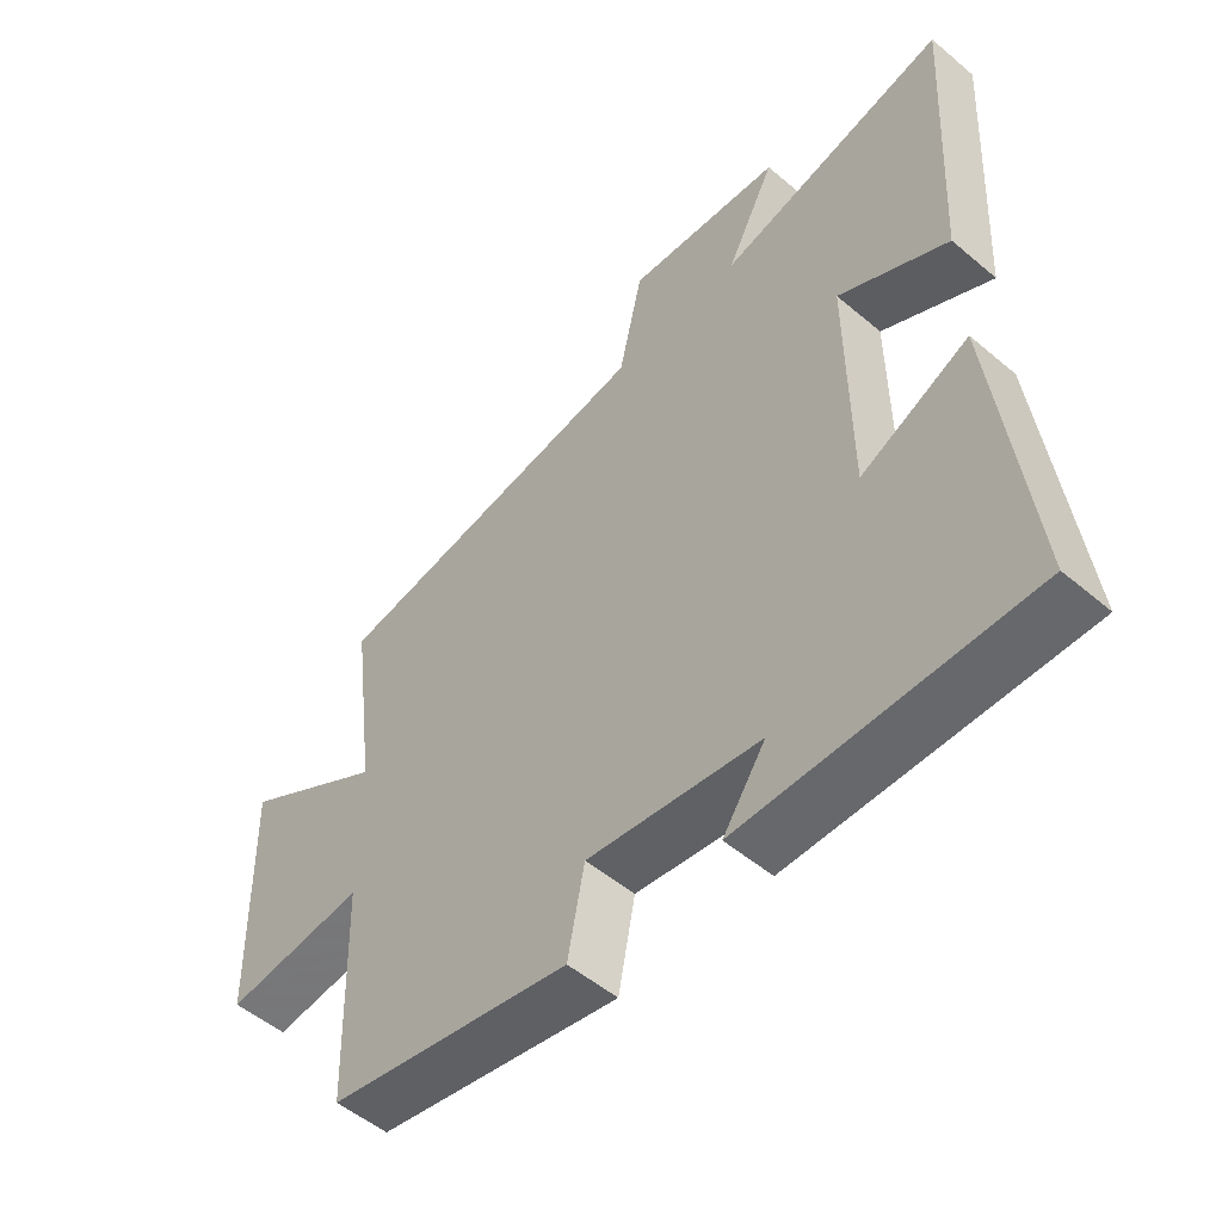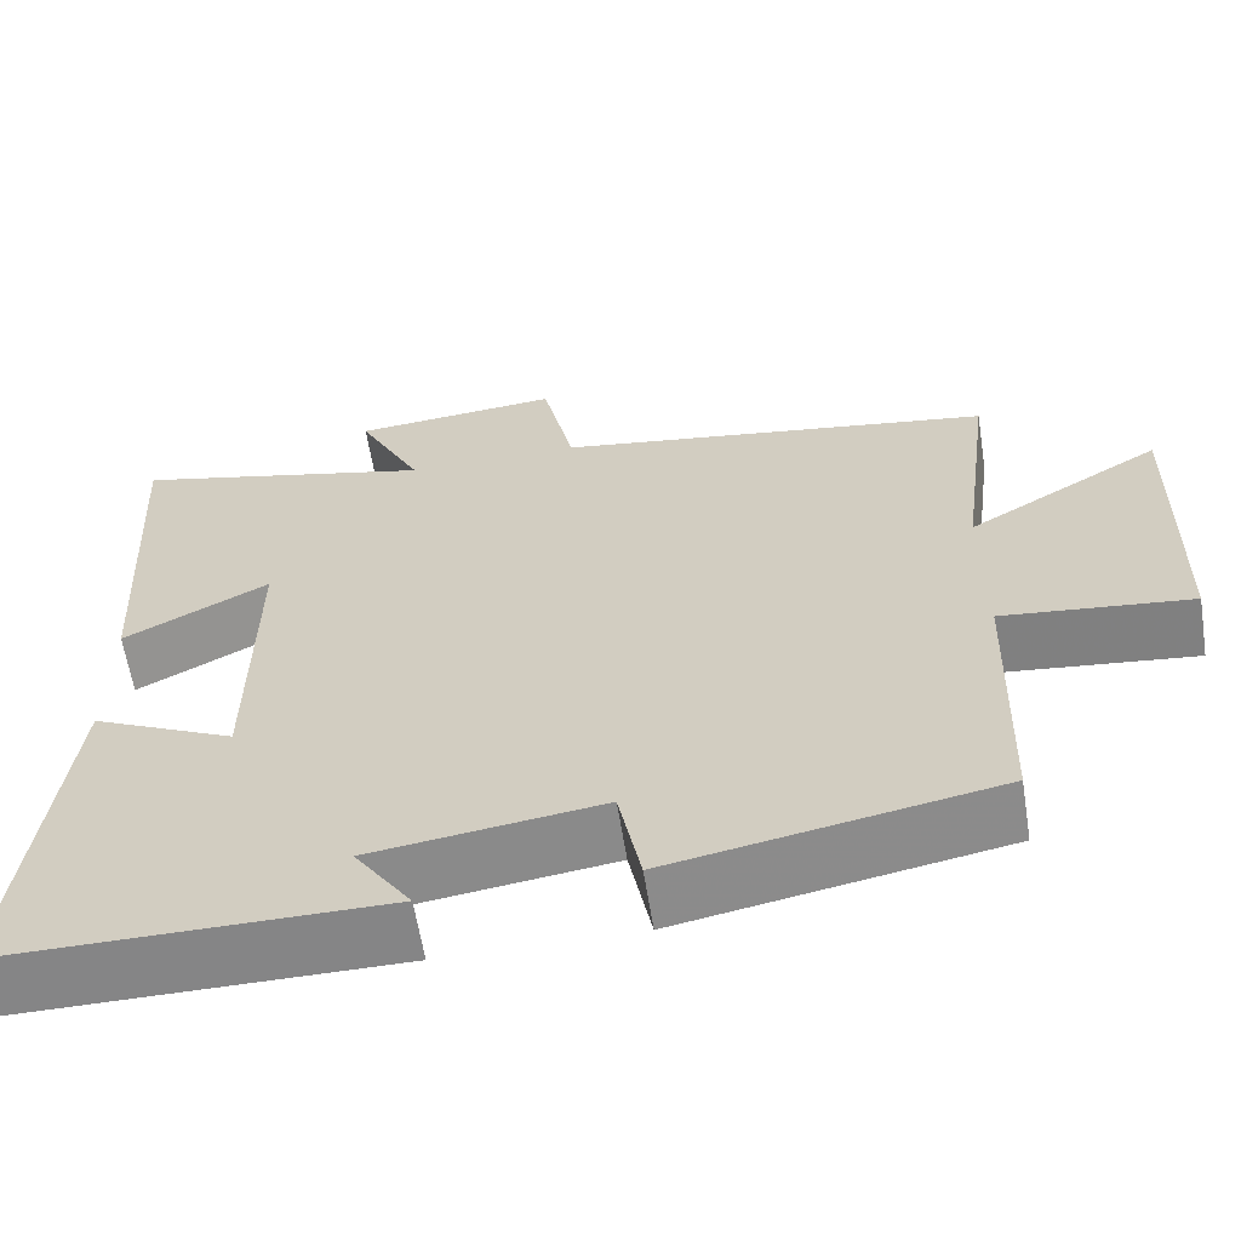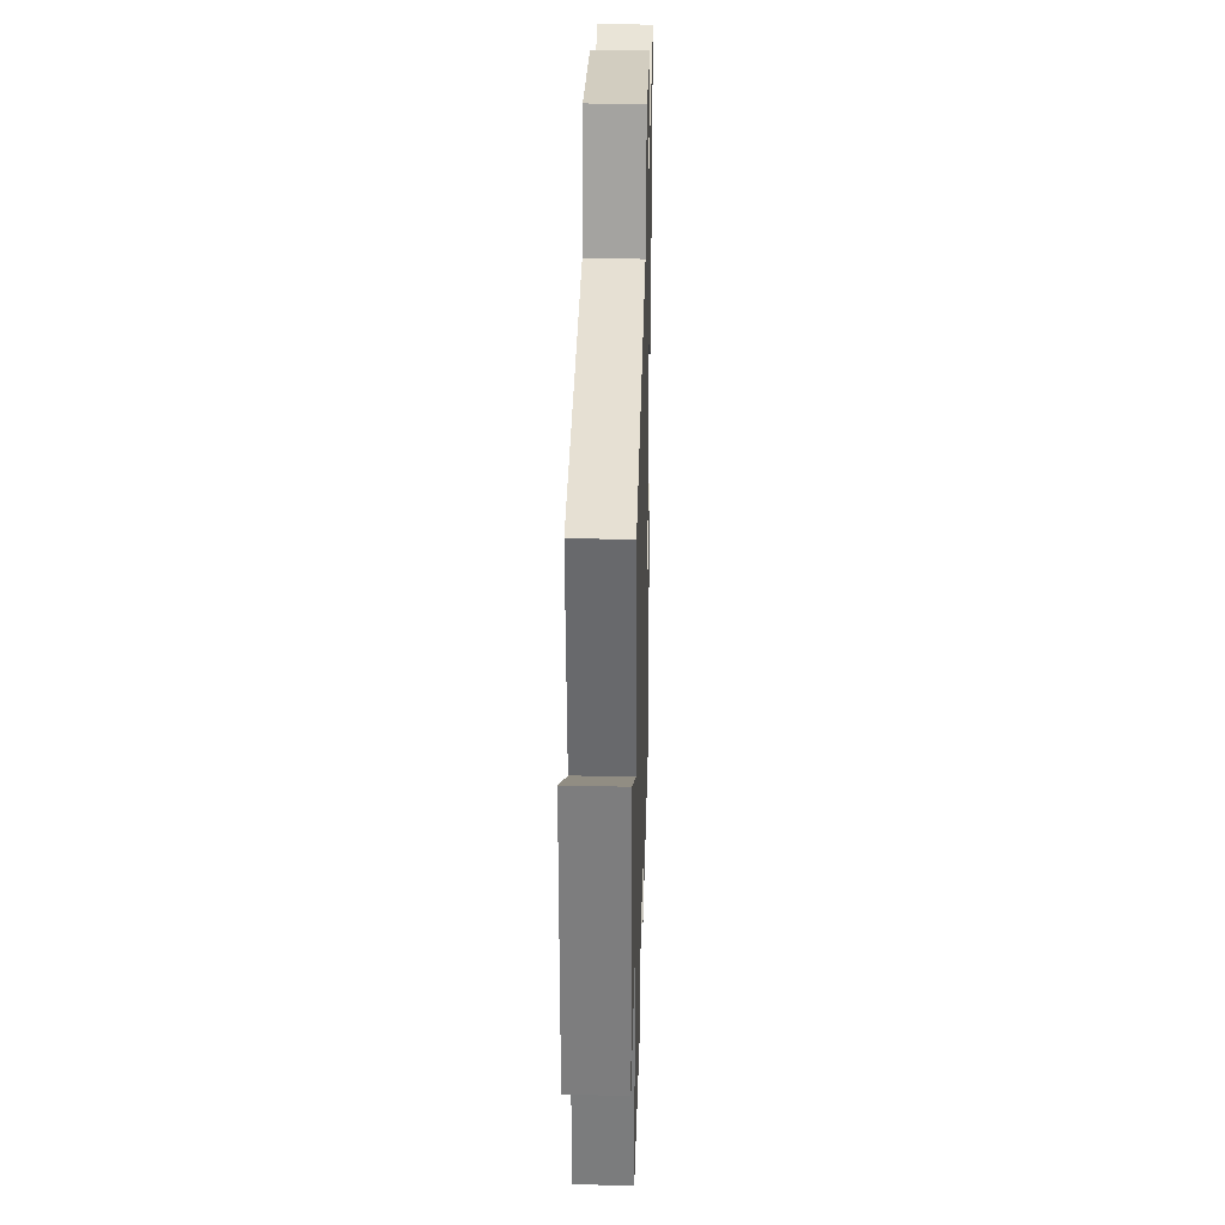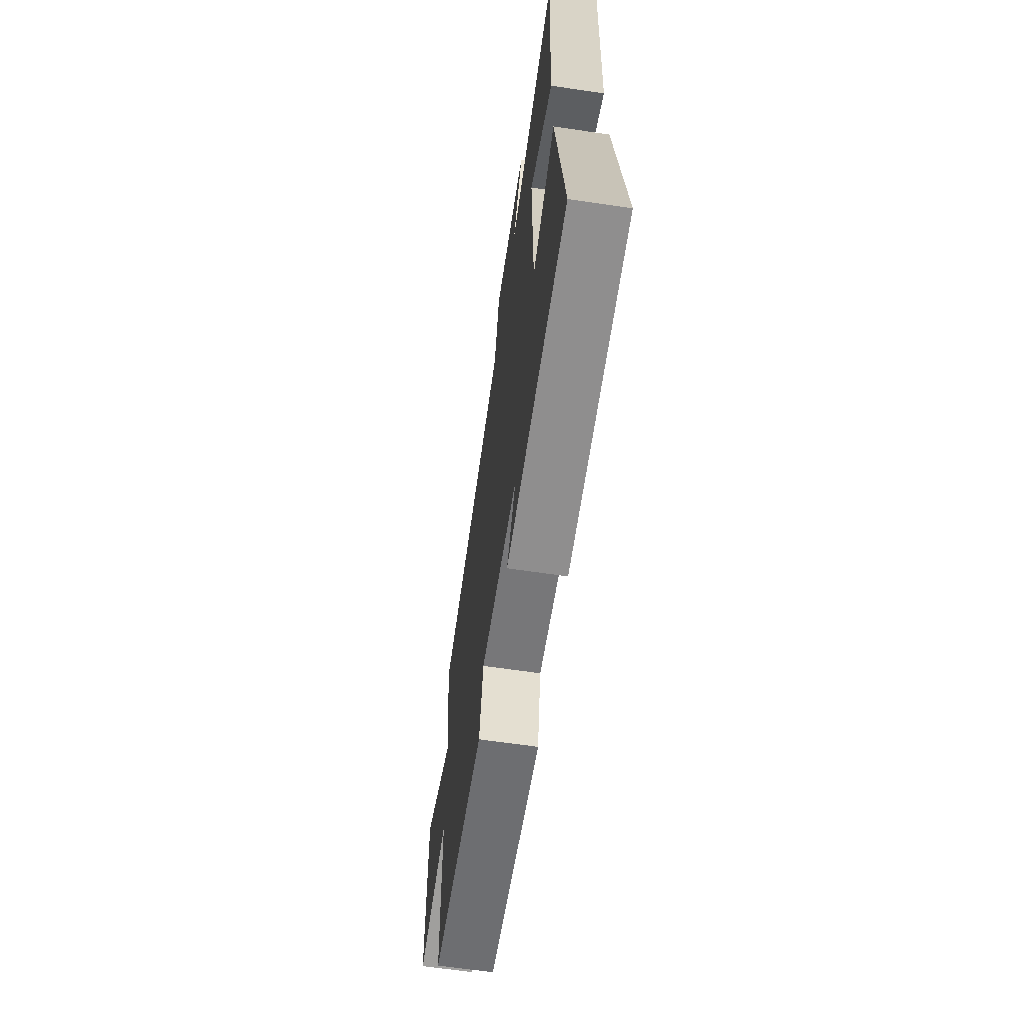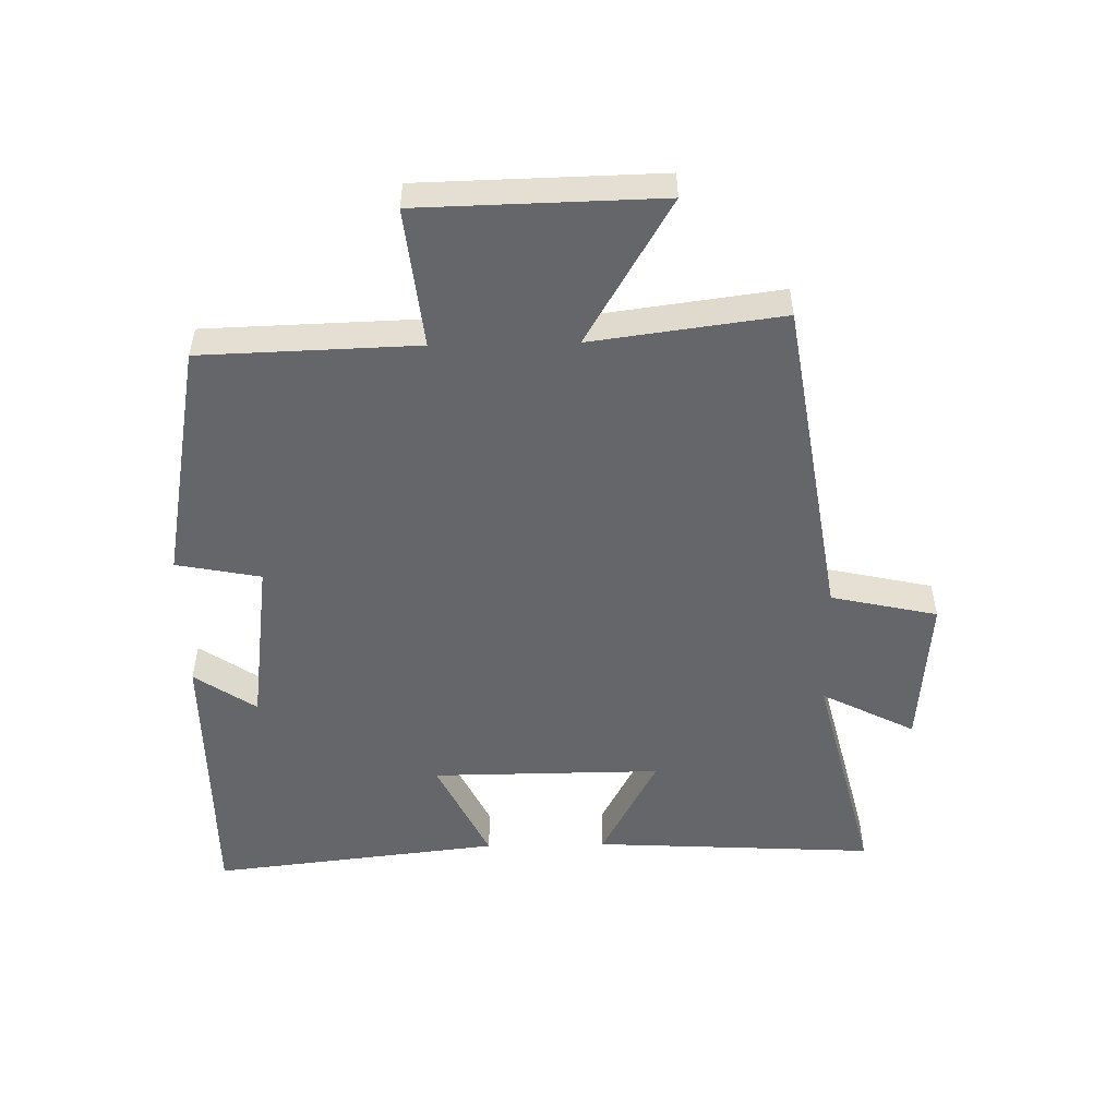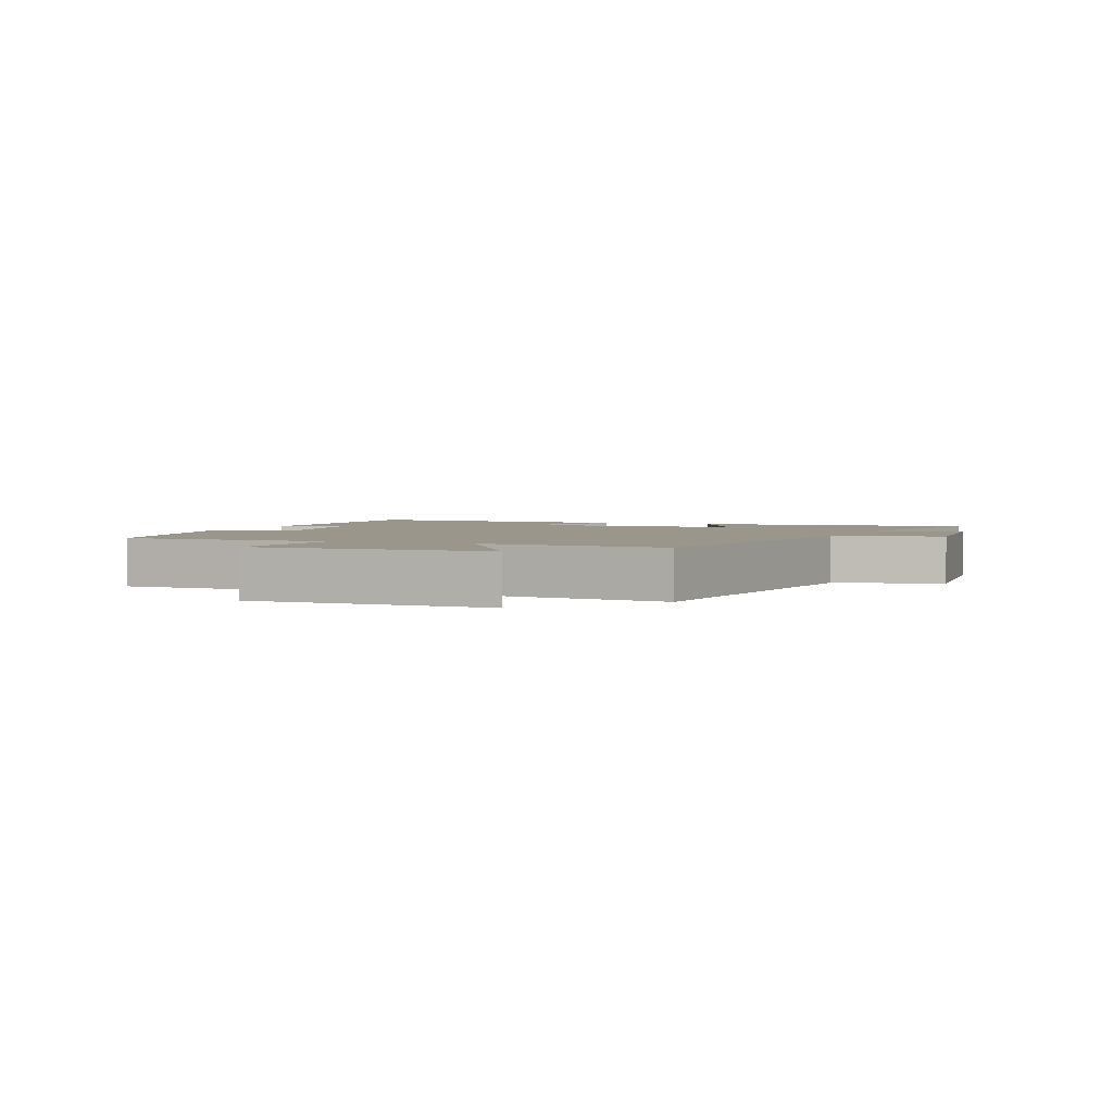
<metadata>
{"format":"obj","ext":"obj","renderer":"f3d","projection":"perspective","resolution":1024,"background":"white","views":[{"elev":-52.3,"azim":47.8,"up":"+Z"},{"elev":-61.9,"azim":-171.0,"up":"+Z"},{"elev":29.5,"azim":-88.5,"up":"+Z"},{"elev":-65.0,"azim":81.6,"up":"+Z"},{"elev":-51.8,"azim":-88.8,"up":"+Y"},{"elev":2.5,"azim":-68.9,"up":"+Y"}]}
</metadata>
<code>
v -0.539 0.07 0.42
v -0.03 0.07 0.5
v 0.007 0.07 0.666
v 0.247 0.07 0.646
v 0.172 0.07 0.5
v 0.525 0.07 0.587
v 0.5 0.07 0.145
v 0.332 0.07 0.234
v 0.334 0.07 -0.126
v 0.5 0.07 -0.047
v 0.551 0.07 -0.5
v 0.111 0.07 -0.5
v 0.177 0.07 -0.404
v -0.089 0.07 -0.368
v -0.115 0.07 -0.5
v -0.49 0.07 -0.43
v -0.5 0.07 -0.093
v -0.718 0.07 -0.117
v -0.726 0.07 0.257
v -0.5 0.07 0.123
v -0.539 0 0.42
v -0.03 0 0.5
v 0.007 0 0.666
v 0.247 0 0.646
v 0.172 0 0.5
v 0.525 0 0.587
v 0.5 0 0.145
v 0.332 0 0.234
v 0.334 0 -0.126
v 0.5 0 -0.047
v 0.551 0 -0.5
v 0.111 0 -0.5
v 0.177 0 -0.404
v -0.089 0 -0.368
v -0.115 0 -0.5
v -0.49 0 -0.43
v -0.5 0 -0.093
v -0.718 0 -0.117
v -0.726 0 0.257
v -0.5 0 0.123
f 17 18 19 20
f 15 16 17 20
f 14 15 20 1
f 13 14 1 2
f 10 11 12 13
f 9 10 13
f 8 9 13 2
f 5 6 7 8
f 5 8 2 3
f 3 4 5
f 40 39 38 37
f 40 37 36 35
f 21 40 35 34
f 22 21 34 33
f 33 32 31 30
f 33 30 29
f 22 33 29 28
f 28 27 26 25
f 23 22 28 25
f 25 24 23
f 1 21 22 2
f 2 22 23 3
f 3 23 24 4
f 4 24 25 5
f 5 25 26 6
f 6 26 27 7
f 7 27 28 8
f 8 28 29 9
f 9 29 30 10
f 10 30 31 11
f 11 31 32 12
f 12 32 33 13
f 13 33 34 14
f 14 34 35 15
f 15 35 36 16
f 16 36 37 17
f 17 37 38 18
f 18 38 39 19
f 19 39 40 20
f 20 40 21 1

</code>
